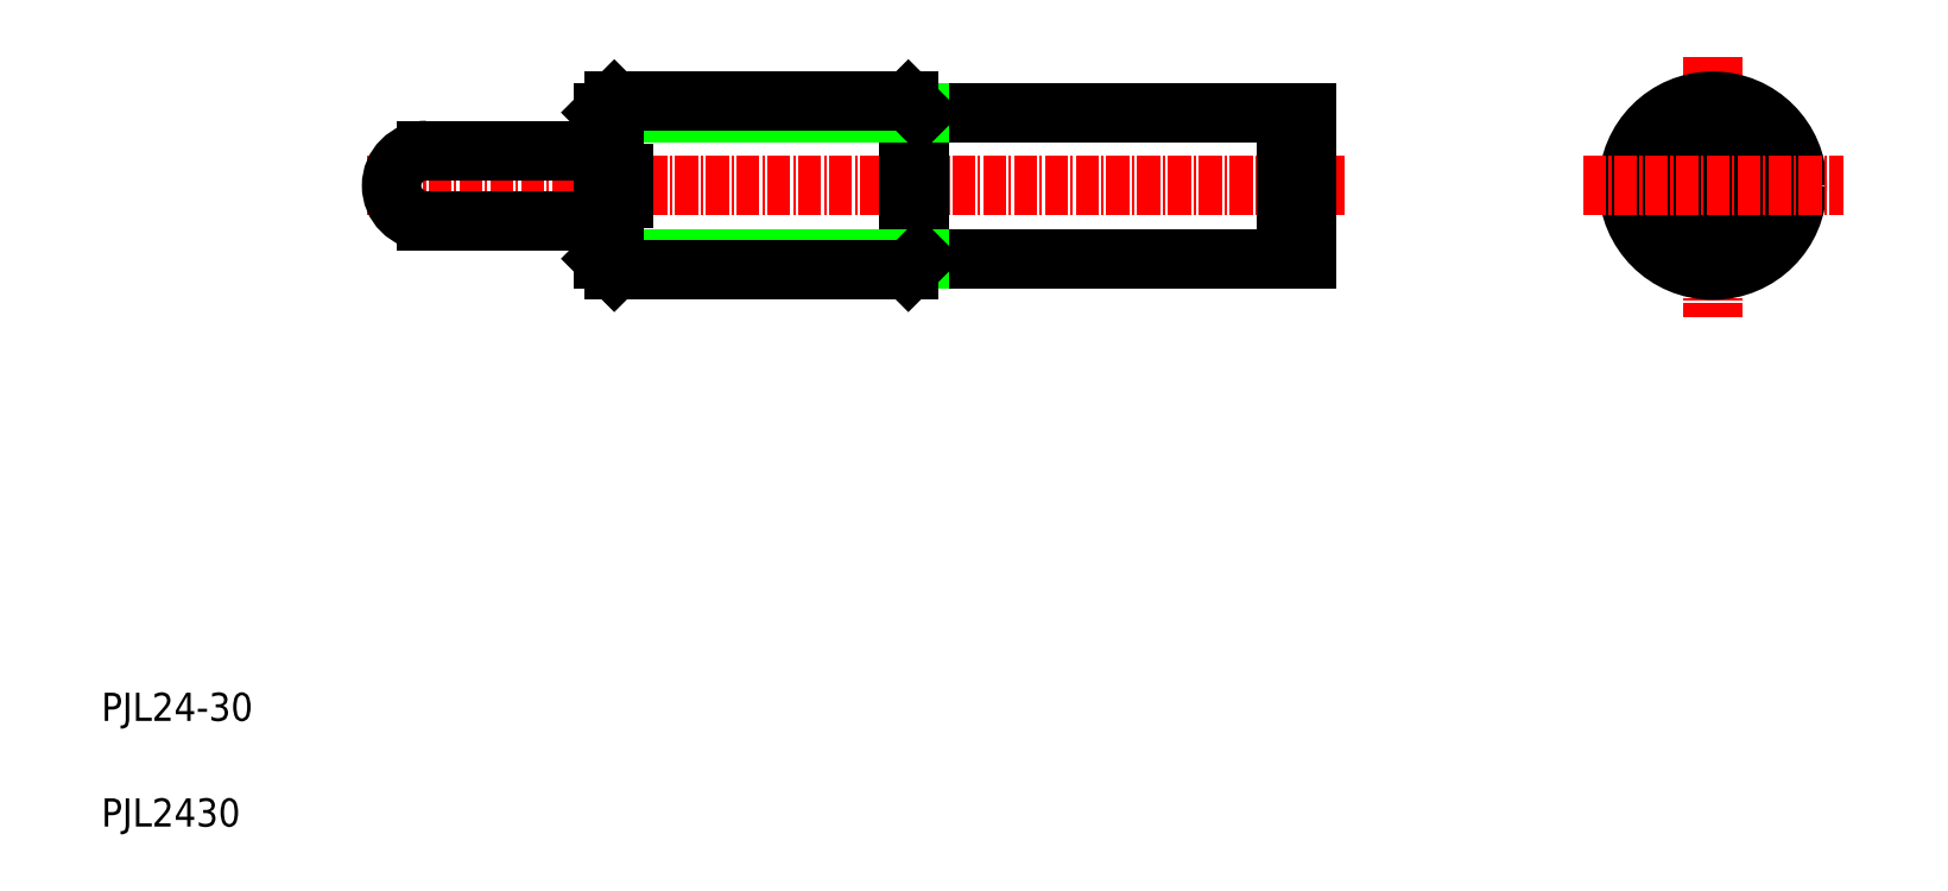
<metadata>
{"format":"dxf","ext":"dxf","renderer":"ezdxf+matplotlib","layout":"modelspace","background":"white","min_lineweight":24,"dpi":150}
</metadata>
<code>
0
SECTION
2
ENTITIES
0
LINE
8
CENTER
10
47.71
20
101
30
0
11
187
21
101
31
0
0
LINE
8
0
10
56.21
20
95.99
30
0
11
81.21
21
95.99
31
0
0
LINE
8
0
10
56.21
20
106
30
0
11
81.21
21
106
31
0
0
TEXT
8
0
10
10
20
25
30
0
40
4
1
PJL24-30
0
TEXT
8
0
10
10
20
10
30
0
40
4
1
PJL2430
0
ARC
8
0
10
56.21
20
101
30
0
40
5
50
90
51
270
0
LINE
8
0
10
62.46
20
106
30
0
11
62.46
21
106
31
0
0
LINE
8
0
10
68.71
20
106
30
0
11
68.71
21
106
31
0
0
LINE
8
0
10
126.2
20
90.61
30
0
11
181.2
21
90.61
31
0
0
LINE
8
0
10
126.2
20
111.4
30
0
11
181.2
21
111.4
31
0
0
LINE
8
0
10
84.11
20
99.24
30
0
11
84.11
21
102.7
31
0
0
LINE
8
0
10
124.6
20
113
30
0
11
124.6
21
88.99
31
0
0
LINE
8
0
10
126.2
20
90.61
30
0
11
126.2
21
111.4
31
0
0
LINE
8
0
10
81.21
20
90.61
30
0
11
126.2
21
90.61
31
0
0
LINE
8
0
10
82.83
20
88.99
30
0
11
124.6
21
88.99
31
0
0
LINE
8
0
10
82.83
20
88.99
30
0
11
82.83
21
99.24
31
0
0
LINE
8
0
10
81.21
20
90.61
30
0
11
82.83
21
88.99
31
0
0
LINE
8
0
10
81.21
20
90.61
30
0
11
81.21
21
99.24
31
0
0
LINE
8
0
10
81.21
20
99.24
30
0
11
84.11
21
99.24
31
0
0
LINE
8
0
10
126.2
20
90.61
30
0
11
124.6
21
88.99
31
0
0
LINE
8
0
10
81.21
20
111.4
30
0
11
126.2
21
111.4
31
0
0
LINE
8
0
10
82.83
20
113
30
0
11
124.6
21
113
31
0
0
LINE
8
0
10
81.21
20
102.7
30
0
11
81.21
21
111.4
31
0
0
LINE
8
0
10
82.83
20
102.7
30
0
11
82.83
21
113
31
0
0
LINE
8
0
10
81.21
20
102.7
30
0
11
84.11
21
102.7
31
0
0
LINE
8
0
10
81.21
20
111.4
30
0
11
82.83
21
113
31
0
0
LINE
8
0
10
126.2
20
111.4
30
0
11
124.6
21
113
31
0
0
LINE
8
0
10
178.3
20
90.61
30
0
11
178.3
21
111.4
31
0
0
LINE
8
0
10
181.2
20
90.61
30
0
11
181.2
21
111.4
31
0
0
LINE
8
CENTER
10
238.8
20
119.3
30
0
11
238.8
21
82.32
31
0
0
POLYLINE
8
0
66
     1
10
0
20
0
30
0
70
     1
0
VERTEX
8
0
10
242.8
20
103.3
30
0
0
VERTEX
8
0
10
238.8
20
105.6
30
0
0
VERTEX
8
0
10
234.8
20
103.3
30
0
0
VERTEX
8
0
10
234.8
20
98.68
30
0
0
VERTEX
8
0
10
238.8
20
96.37
30
0
0
VERTEX
8
0
10
242.8
20
98.68
30
0
0
SEQEND
8
0
0
CIRCLE
8
0
10
238.8
20
101
30
0
40
12
0
CIRCLE
8
0
10
238.8
20
101
30
0
40
10.38
0
LINE
8
CENTER
10
220.4
20
101
30
0
11
257.4
21
101
31
0
0
ENDSEC
0
EOF

</code>
